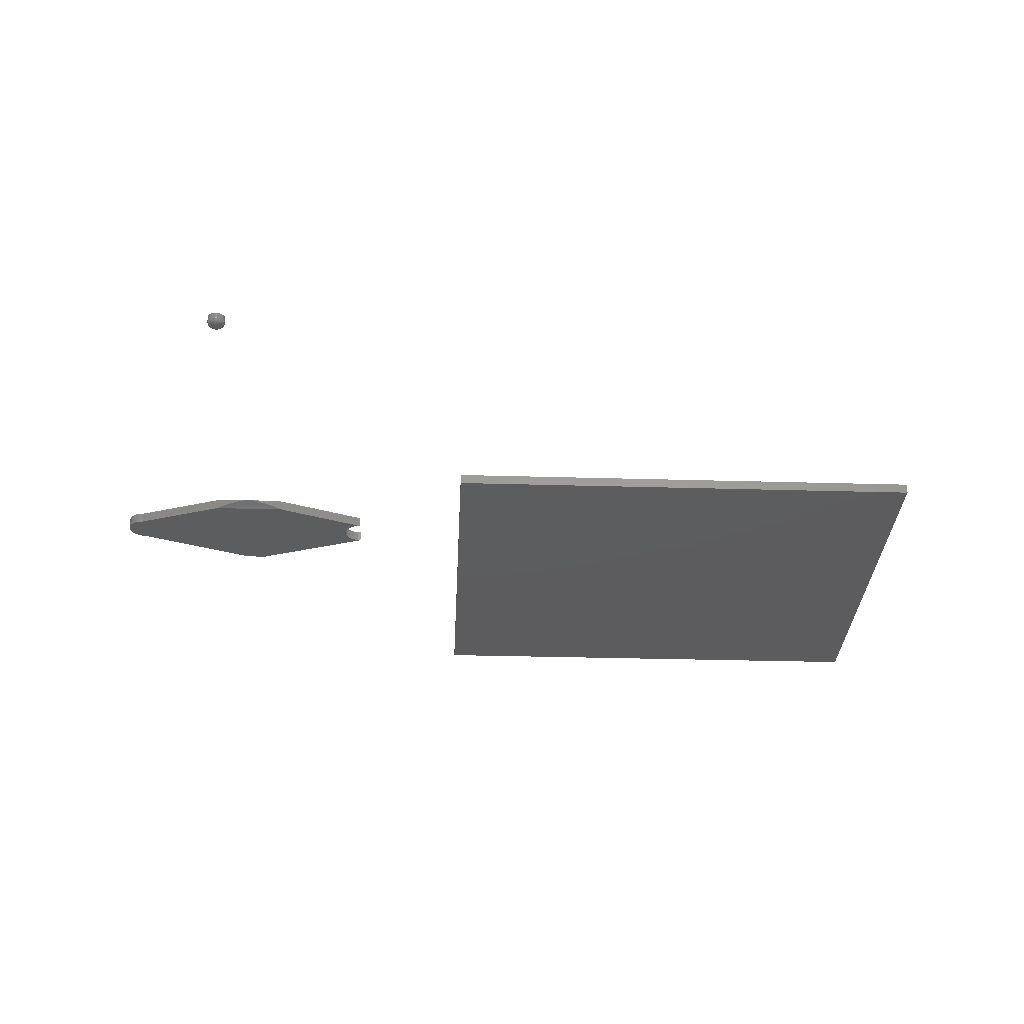
<metadata>
{"format":"stl","ext":"stl","renderer":"f3d","projection":"perspective","resolution":1024,"background":"white","views":[{"elev":-30.1,"azim":177.6,"up":"+Z"}]}
</metadata>
<code>
# stl→obj: 394 verts, 776 faces
v 0.3516 -0.08569 0.007812
v 0.3293 -0.09137 0.004972
v 0.3293 -0.09137 0.01065
v 0.3038 -0.1013 0
v 0.1719 -0.1528 0
v 0.1719 -0.1528 0.01562
v 0.3038 -0.1013 0.01562
v 0.3877 -0.09137 0.01065
v 0.3877 -0.09137 0.004972
v 0.3654 -0.08569 0.007812
v 0.4132 -0.1013 0.01562
v 0.5451 -0.1528 0.01562
v 0.5451 -0.1528 0
v 0.4132 -0.1013 0
v 0.5451 -0.2031 0.01562
v 0.5548 -0.2012 0.01562
v 0.1768 -0.2026 0.01562
v 0.5501 -0.2026 0.01562
v 0.5548 -0.1547 0.01562
v 0.5501 -0.1533 0.01562
v 0.1768 -0.1533 0.01562
v 0.1815 -0.1547 0.01562
v 0.1859 -0.157 0.01562
v 0.5591 -0.157 0.01562
v 0.1897 -0.1602 0.01562
v 0.5629 -0.1602 0.01562
v 0.1928 -0.164 0.01562
v 0.5661 -0.164 0.01562
v 0.1951 -0.1683 0.01562
v 0.5684 -0.1683 0.01562
v 0.1966 -0.1731 0.01562
v 0.5698 -0.1731 0.01562
v 0.5698 -0.1829 0.01562
v 0.1951 -0.1876 0.01562
v 0.5684 -0.1876 0.01562
v 0.1928 -0.1919 0.01562
v 0.5661 -0.1919 0.01562
v 0.1897 -0.1958 0.01562
v 0.5629 -0.1958 0.01562
v 0.1859 -0.1989 0.01562
v 0.5591 -0.1989 0.01562
v 0.1815 -0.2012 0.01562
v 0.3438 -0.2702 0.01562
v 0.3732 -0.2702 0.01562
v 0.1719 -0.2031 0.01562
v 0.5703 -0.178 0.01562
v 0.197 -0.178 0.01562
v 0.1966 -0.1829 0.01562
v 0.1768 -0.2026 0
v 0.5548 -0.2012 0
v 0.5451 -0.2031 0
v 0.5501 -0.2026 0
v 0.5501 -0.1533 0
v 0.5548 -0.1547 0
v 0.1815 -0.1547 0
v 0.1768 -0.1533 0
v 0.1859 -0.157 0
v 0.5591 -0.157 0
v 0.1897 -0.1602 0
v 0.5629 -0.1602 0
v 0.1928 -0.164 0
v 0.5661 -0.164 0
v 0.1951 -0.1683 0
v 0.5684 -0.1683 0
v 0.1966 -0.1731 0
v 0.5698 -0.1731 0
v 0.5684 -0.1876 0
v 0.1951 -0.1876 0
v 0.5698 -0.1829 0
v 0.1928 -0.1919 0
v 0.5661 -0.1919 0
v 0.1897 -0.1958 0
v 0.5629 -0.1958 0
v 0.1859 -0.1989 0
v 0.5591 -0.1989 0
v 0.1815 -0.2012 0
v 0.3438 -0.2702 0
v 0.1719 -0.2031 0
v 0.3732 -0.2702 0
v 0.1966 -0.1829 0
v 0.197 -0.178 0
v 0.5703 -0.178 0
v 0.3636 0.4331 0
v 0.3652 0.4342 0
v 0.3671 0.4345 0
v 0.369 0.4342 0
v 0.3707 0.4331 0
v 0.3625 0.4314 0
v 0.3717 0.4314 0
v 0.3621 0.4295 0
v 0.3717 0.4276 0
v 0.3636 0.426 0
v 0.3625 0.4276 0
v 0.3707 0.426 0
v 0.3652 0.4249 0
v 0.3671 0.4245 0
v 0.369 0.4249 0
v 0.3721 0.4295 0
v 0.3799 0.4295 0.007812
v 0.3799 0.4295 0.01562
v 0.3797 0.427 0.007812
v 0.3797 0.427 0.01562
v 0.379 0.4246 0.007812
v 0.379 0.4246 0.01562
v 0.3778 0.4224 0.007812
v 0.3778 0.4224 0.01562
v 0.3762 0.4205 0.007812
v 0.3762 0.4205 0.01562
v 0.3742 0.4189 0.007812
v 0.3742 0.4189 0.01562
v 0.372 0.4177 0.007812
v 0.372 0.4177 0.01562
v 0.3696 0.4169 0.007812
v 0.3696 0.4169 0.01562
v 0.3671 0.4167 0.007812
v 0.3671 0.4167 0.01562
v 0.3646 0.4169 0.007812
v 0.3646 0.4169 0.01562
v 0.3622 0.4177 0.007812
v 0.3622 0.4177 0.01562
v 0.36 0.4189 0.007812
v 0.36 0.4189 0.01562
v 0.358 0.4205 0.007812
v 0.358 0.4205 0.01562
v 0.3564 0.4224 0.007812
v 0.3564 0.4224 0.01562
v 0.3553 0.4246 0.007812
v 0.3553 0.4246 0.01562
v 0.3545 0.427 0.007812
v 0.3545 0.427 0.01562
v 0.3543 0.4295 0.007812
v 0.3543 0.4295 0.01562
v 0.3545 0.432 0.007812
v 0.3545 0.432 0.01562
v 0.3553 0.4344 0.007812
v 0.3553 0.4344 0.01562
v 0.3564 0.4367 0.007812
v 0.3564 0.4367 0.01562
v 0.358 0.4386 0.007812
v 0.358 0.4386 0.01562
v 0.36 0.4402 0.007812
v 0.36 0.4402 0.01562
v 0.3622 0.4414 0.007812
v 0.3622 0.4414 0.01562
v 0.3646 0.4421 0.007812
v 0.3646 0.4421 0.01562
v 0.3671 0.4424 0.007812
v 0.3671 0.4424 0.01562
v 0.3696 0.4421 0.007812
v 0.3696 0.4421 0.01562
v 0.372 0.4414 0.007812
v 0.372 0.4414 0.01562
v 0.3742 0.4402 0.007812
v 0.3742 0.4402 0.01562
v 0.3762 0.4386 0.007812
v 0.3762 0.4386 0.01562
v 0.3778 0.4367 0.007812
v 0.3778 0.4367 0.01562
v 0.379 0.4344 0.007812
v 0.379 0.4344 0.01562
v 0.3797 0.432 0.007812
v 0.3797 0.432 0.01562
v 0.3735 0.4308 0.0001501
v 0.3607 0.4308 0.0001501
v 0.3725 0.4332 0.0001501
v 0.3707 0.435 0.0001501
v 0.3684 0.4359 0.0001501
v 0.3658 0.4359 0.0001501
v 0.3635 0.435 0.0001501
v 0.3617 0.4332 0.0001501
v 0.3544 0.4295 0.006288
v 0.3547 0.432 0.006288
v 0.3549 0.4295 0.004823
v 0.3551 0.4319 0.004823
v 0.3556 0.4295 0.003472
v 0.3558 0.4318 0.003472
v 0.3566 0.4295 0.002288
v 0.3568 0.4316 0.002288
v 0.3577 0.4295 0.001317
v 0.3579 0.4313 0.001317
v 0.3591 0.4295 0.0005947
v 0.3593 0.4311 0.0005947
v 0.3606 0.4295 0.0001501
v 0.3795 0.432 0.006288
v 0.3798 0.4295 0.006288
v 0.3791 0.4319 0.004823
v 0.3793 0.4295 0.004823
v 0.3784 0.4318 0.003472
v 0.3786 0.4295 0.003472
v 0.3774 0.4316 0.002288
v 0.3776 0.4295 0.002288
v 0.3763 0.4313 0.001317
v 0.3765 0.4295 0.001317
v 0.375 0.4311 0.0005947
v 0.3751 0.4295 0.0005947
v 0.3736 0.4295 0.0001501
v 0.3788 0.4344 0.006288
v 0.3784 0.4342 0.004823
v 0.3777 0.4339 0.003472
v 0.3768 0.4336 0.002288
v 0.3757 0.4331 0.001317
v 0.3745 0.4326 0.0005947
v 0.3731 0.432 0.0001501
v 0.3776 0.4366 0.006288
v 0.3773 0.4363 0.004823
v 0.3767 0.4359 0.003472
v 0.3759 0.4354 0.002288
v 0.3749 0.4347 0.001317
v 0.3738 0.434 0.0005947
v 0.3761 0.4385 0.006288
v 0.3758 0.4382 0.004823
v 0.3752 0.4377 0.003472
v 0.3746 0.437 0.002288
v 0.3737 0.4361 0.001317
v 0.3728 0.4352 0.0005947
v 0.3717 0.4341 0.0001501
v 0.3741 0.4401 0.006288
v 0.3739 0.4397 0.004823
v 0.3735 0.4391 0.003472
v 0.373 0.4383 0.002288
v 0.3723 0.4373 0.001317
v 0.3716 0.4362 0.0005947
v 0.372 0.4412 0.006288
v 0.3718 0.4408 0.004823
v 0.3715 0.4402 0.003472
v 0.3711 0.4393 0.002288
v 0.3707 0.4382 0.001317
v 0.3702 0.4369 0.0005947
v 0.3696 0.4356 0.0001501
v 0.3696 0.442 0.006288
v 0.3695 0.4415 0.004823
v 0.3694 0.4408 0.003472
v 0.3692 0.4399 0.002288
v 0.3689 0.4387 0.001317
v 0.3687 0.4374 0.0005947
v 0.3671 0.4422 0.006288
v 0.3671 0.4418 0.004823
v 0.3671 0.441 0.003472
v 0.3671 0.4401 0.002288
v 0.3671 0.4389 0.001317
v 0.3671 0.4375 0.0005947
v 0.3671 0.4361 0.0001501
v 0.3646 0.442 0.006288
v 0.3647 0.4415 0.004823
v 0.3649 0.4408 0.003472
v 0.365 0.4399 0.002288
v 0.3653 0.4387 0.001317
v 0.3655 0.4374 0.0005947
v 0.3623 0.4412 0.006288
v 0.3624 0.4408 0.004823
v 0.3627 0.4402 0.003472
v 0.3631 0.4393 0.002288
v 0.3635 0.4382 0.001317
v 0.364 0.4369 0.0005947
v 0.3646 0.4356 0.0001501
v 0.3601 0.4401 0.006288
v 0.3603 0.4397 0.004823
v 0.3607 0.4391 0.003472
v 0.3612 0.4383 0.002288
v 0.3619 0.4373 0.001317
v 0.3627 0.4362 0.0005947
v 0.3581 0.4385 0.006288
v 0.3585 0.4382 0.004823
v 0.359 0.4377 0.003472
v 0.3597 0.437 0.002288
v 0.3605 0.4361 0.001317
v 0.3614 0.4352 0.0005947
v 0.3625 0.4341 0.0001501
v 0.3566 0.4366 0.006288
v 0.3569 0.4363 0.004823
v 0.3575 0.4359 0.003472
v 0.3583 0.4354 0.002288
v 0.3593 0.4347 0.001317
v 0.3604 0.434 0.0005947
v 0.3554 0.4344 0.006288
v 0.3558 0.4342 0.004823
v 0.3565 0.4339 0.003472
v 0.3574 0.4336 0.002288
v 0.3585 0.4331 0.001317
v 0.3597 0.4326 0.0005947
v 0.3611 0.432 0.0001501
v 0.3607 0.4282 0.0001501
v 0.3735 0.4282 0.0001501
v 0.3617 0.4259 0.0001501
v 0.3635 0.4241 0.0001501
v 0.3658 0.4231 0.0001501
v 0.3684 0.4231 0.0001501
v 0.3707 0.4241 0.0001501
v 0.3725 0.4259 0.0001501
v 0.3795 0.427 0.006288
v 0.3791 0.4271 0.004823
v 0.3784 0.4273 0.003472
v 0.3774 0.4275 0.002288
v 0.3763 0.4277 0.001317
v 0.375 0.428 0.0005947
v 0.3547 0.427 0.006288
v 0.3551 0.4271 0.004823
v 0.3558 0.4273 0.003472
v 0.3568 0.4275 0.002288
v 0.3579 0.4277 0.001317
v 0.3593 0.428 0.0005947
v 0.3554 0.4247 0.006288
v 0.3558 0.4248 0.004823
v 0.3565 0.4251 0.003472
v 0.3574 0.4255 0.002288
v 0.3585 0.4259 0.001317
v 0.3597 0.4265 0.0005947
v 0.3611 0.427 0.0001501
v 0.3566 0.4225 0.006288
v 0.3569 0.4227 0.004823
v 0.3575 0.4231 0.003472
v 0.3583 0.4237 0.002288
v 0.3593 0.4243 0.001317
v 0.3604 0.4251 0.0005947
v 0.3581 0.4206 0.006288
v 0.3585 0.4209 0.004823
v 0.359 0.4214 0.003472
v 0.3597 0.4221 0.002288
v 0.3605 0.4229 0.001317
v 0.3614 0.4239 0.0005947
v 0.3625 0.4249 0.0001501
v 0.3601 0.419 0.006288
v 0.3603 0.4194 0.004823
v 0.3607 0.42 0.003472
v 0.3612 0.4208 0.002288
v 0.3619 0.4217 0.001317
v 0.3627 0.4229 0.0005947
v 0.3623 0.4178 0.006288
v 0.3624 0.4182 0.004823
v 0.3627 0.4189 0.003472
v 0.3631 0.4198 0.002288
v 0.3635 0.4209 0.001317
v 0.364 0.4221 0.0005947
v 0.3646 0.4235 0.0001501
v 0.3646 0.4171 0.006288
v 0.3647 0.4175 0.004823
v 0.3649 0.4182 0.003472
v 0.365 0.4192 0.002288
v 0.3653 0.4203 0.001317
v 0.3655 0.4217 0.0005947
v 0.3671 0.4168 0.006288
v 0.3671 0.4173 0.004823
v 0.3671 0.418 0.003472
v 0.3671 0.419 0.002288
v 0.3671 0.4202 0.001317
v 0.3671 0.4215 0.0005947
v 0.3671 0.423 0.0001501
v 0.3696 0.4171 0.006288
v 0.3695 0.4175 0.004823
v 0.3694 0.4182 0.003472
v 0.3692 0.4192 0.002288
v 0.3689 0.4203 0.001317
v 0.3687 0.4217 0.0005947
v 0.372 0.4178 0.006288
v 0.3718 0.4182 0.004823
v 0.3715 0.4189 0.003472
v 0.3711 0.4198 0.002288
v 0.3707 0.4209 0.001317
v 0.3702 0.4221 0.0005947
v 0.3696 0.4235 0.0001501
v 0.3741 0.419 0.006288
v 0.3739 0.4194 0.004823
v 0.3735 0.42 0.003472
v 0.373 0.4208 0.002288
v 0.3723 0.4217 0.001317
v 0.3716 0.4229 0.0005947
v 0.3761 0.4206 0.006288
v 0.3758 0.4209 0.004823
v 0.3752 0.4214 0.003472
v 0.3746 0.4221 0.002288
v 0.3737 0.4229 0.001317
v 0.3728 0.4239 0.0005947
v 0.3717 0.4249 0.0001501
v 0.3776 0.4225 0.006288
v 0.3773 0.4227 0.004823
v 0.3767 0.4231 0.003472
v 0.3759 0.4237 0.002288
v 0.3749 0.4243 0.001317
v 0.3738 0.4251 0.0005947
v 0.3788 0.4247 0.006288
v 0.3784 0.4248 0.004823
v 0.3777 0.4251 0.003472
v 0.3768 0.4255 0.002288
v 0.3757 0.4259 0.001317
v 0.3745 0.4265 0.0005947
v 0.3731 0.427 0.0001501
v -0.75 -0.6562 0.01562
v 0 -0.6562 0.01562
v -0.75 -0.0009868 0.01562
v 0 -0.0009868 0.01562
v -0.75 -0.6562 0
v -0.75 -0.0009868 0
v 0 -0.6562 0
v 0 -0.0009868 0
f 1 2 3
f 4 5 6
f 4 6 7
f 4 7 3
f 4 3 2
f 8 9 10
f 9 8 11
f 12 13 11
f 11 13 14
f 11 14 9
f 15 16 17
f 15 18 16
f 12 19 20
f 19 21 22
f 19 22 23
f 19 23 24
f 24 23 25
f 24 25 26
f 26 25 27
f 26 27 28
f 28 27 29
f 28 29 30
f 30 29 31
f 30 31 32
f 33 34 35
f 35 34 36
f 35 36 37
f 37 36 38
f 37 38 39
f 39 38 40
f 39 40 41
f 41 40 42
f 41 42 16
f 16 42 17
f 43 44 15
f 43 15 17
f 43 17 45
f 6 21 19
f 6 19 12
f 6 12 11
f 6 11 7
f 32 31 46
f 46 31 47
f 46 47 33
f 33 47 48
f 33 48 34
f 8 10 11
f 1 3 7
f 1 7 11
f 1 11 10
f 49 50 51
f 50 52 51
f 53 54 13
f 55 56 54
f 57 55 54
f 58 57 54
f 59 57 58
f 60 59 58
f 61 59 60
f 62 61 60
f 63 61 62
f 64 63 62
f 65 63 64
f 66 65 64
f 67 68 69
f 70 68 67
f 71 70 67
f 72 70 71
f 73 72 71
f 74 72 73
f 75 74 73
f 76 74 75
f 50 76 75
f 49 76 50
f 77 78 49
f 77 49 51
f 77 51 79
f 5 4 14
f 5 14 13
f 5 13 54
f 5 54 56
f 68 80 69
f 69 80 81
f 69 81 82
f 82 81 65
f 82 65 66
f 14 10 9
f 1 10 14
f 1 14 4
f 1 4 2
f 81 31 65
f 65 31 29
f 65 29 63
f 63 29 27
f 63 27 61
f 61 27 25
f 61 25 59
f 59 25 23
f 59 23 57
f 57 23 22
f 57 22 55
f 55 22 21
f 55 21 56
f 56 21 6
f 56 6 5
f 31 81 47
f 47 81 80
f 47 80 48
f 48 80 68
f 48 68 34
f 34 68 70
f 34 70 36
f 36 70 72
f 36 72 38
f 38 72 74
f 38 74 40
f 40 74 76
f 40 76 42
f 42 76 49
f 42 49 17
f 17 49 78
f 17 78 45
f 13 12 53
f 53 12 20
f 53 20 54
f 54 20 19
f 54 19 58
f 58 19 24
f 58 24 60
f 60 24 26
f 60 26 62
f 62 26 28
f 62 28 64
f 64 28 30
f 64 30 66
f 66 30 32
f 66 32 82
f 82 32 46
f 82 46 69
f 69 46 33
f 69 33 67
f 67 33 35
f 67 35 71
f 71 35 37
f 71 37 73
f 73 37 39
f 73 39 75
f 75 39 41
f 75 41 50
f 50 41 16
f 50 16 52
f 52 16 18
f 52 18 51
f 51 18 15
f 44 79 15
f 15 79 51
f 43 77 44
f 44 77 79
f 45 78 43
f 43 78 77
f 83 84 85
f 83 85 86
f 87 83 86
f 87 88 83
f 89 88 87
f 88 89 90
f 91 92 93
f 94 92 91
f 94 95 92
f 96 95 94
f 97 96 94
f 98 91 93
f 98 93 90
f 98 90 89
f 99 100 101
f 101 100 102
f 101 102 103
f 103 102 104
f 103 104 105
f 105 104 106
f 105 106 107
f 107 106 108
f 107 108 109
f 109 108 110
f 109 110 111
f 111 110 112
f 111 112 113
f 113 112 114
f 113 114 115
f 115 114 116
f 115 116 117
f 117 116 118
f 117 118 119
f 119 118 120
f 119 120 121
f 121 120 122
f 121 122 123
f 123 122 124
f 123 124 125
f 125 124 126
f 125 126 127
f 127 126 128
f 127 128 129
f 129 128 130
f 129 130 131
f 131 130 132
f 131 132 133
f 133 132 134
f 133 134 135
f 135 134 136
f 135 136 137
f 137 136 138
f 137 138 139
f 139 138 140
f 139 140 141
f 141 140 142
f 141 142 143
f 143 142 144
f 143 144 145
f 145 144 146
f 145 146 147
f 147 146 148
f 147 148 149
f 149 148 150
f 149 150 151
f 151 150 152
f 151 152 153
f 153 152 154
f 153 154 155
f 155 154 156
f 155 156 157
f 157 156 158
f 157 158 159
f 159 158 160
f 159 160 161
f 161 160 162
f 161 162 99
f 99 162 100
f 98 89 163
f 90 164 88
f 87 165 89
f 86 166 87
f 85 167 86
f 84 168 85
f 83 169 84
f 88 170 83
f 131 133 171
f 171 133 172
f 171 172 173
f 173 172 174
f 173 174 175
f 175 174 176
f 175 176 177
f 177 176 178
f 177 178 179
f 179 178 180
f 179 180 181
f 181 180 182
f 181 182 183
f 183 182 164
f 183 164 90
f 161 99 184
f 184 99 185
f 184 185 186
f 186 185 187
f 186 187 188
f 188 187 189
f 188 189 190
f 190 189 191
f 190 191 192
f 192 191 193
f 192 193 194
f 194 193 195
f 194 195 163
f 163 195 196
f 163 196 98
f 159 161 197
f 197 161 184
f 197 184 198
f 198 184 186
f 198 186 199
f 199 186 188
f 199 188 200
f 200 188 190
f 200 190 201
f 201 190 192
f 201 192 202
f 202 192 194
f 202 194 203
f 203 194 163
f 203 163 89
f 157 159 204
f 204 159 197
f 204 197 205
f 205 197 198
f 205 198 206
f 206 198 199
f 206 199 207
f 207 199 200
f 207 200 208
f 208 200 201
f 208 201 209
f 209 201 202
f 209 202 165
f 165 202 203
f 165 203 89
f 155 157 210
f 210 157 204
f 210 204 211
f 211 204 205
f 211 205 212
f 212 205 206
f 212 206 213
f 213 206 207
f 213 207 214
f 214 207 208
f 214 208 215
f 215 208 209
f 215 209 216
f 216 209 165
f 216 165 87
f 153 155 217
f 217 155 210
f 217 210 218
f 218 210 211
f 218 211 219
f 219 211 212
f 219 212 220
f 220 212 213
f 220 213 221
f 221 213 214
f 221 214 222
f 222 214 215
f 222 215 166
f 166 215 216
f 166 216 87
f 151 153 223
f 223 153 217
f 223 217 224
f 224 217 218
f 224 218 225
f 225 218 219
f 225 219 226
f 226 219 220
f 226 220 227
f 227 220 221
f 227 221 228
f 228 221 222
f 228 222 229
f 229 222 166
f 229 166 86
f 149 151 230
f 230 151 223
f 230 223 231
f 231 223 224
f 231 224 232
f 232 224 225
f 232 225 233
f 233 225 226
f 233 226 234
f 234 226 227
f 234 227 235
f 235 227 228
f 235 228 167
f 167 228 229
f 167 229 86
f 147 149 236
f 236 149 230
f 236 230 237
f 237 230 231
f 237 231 238
f 238 231 232
f 238 232 239
f 239 232 233
f 239 233 240
f 240 233 234
f 240 234 241
f 241 234 235
f 241 235 242
f 242 235 167
f 242 167 85
f 145 147 243
f 243 147 236
f 243 236 244
f 244 236 237
f 244 237 245
f 245 237 238
f 245 238 246
f 246 238 239
f 246 239 247
f 247 239 240
f 247 240 248
f 248 240 241
f 248 241 168
f 168 241 242
f 168 242 85
f 143 145 249
f 249 145 243
f 249 243 250
f 250 243 244
f 250 244 251
f 251 244 245
f 251 245 252
f 252 245 246
f 252 246 253
f 253 246 247
f 253 247 254
f 254 247 248
f 254 248 255
f 255 248 168
f 255 168 84
f 141 143 256
f 256 143 249
f 256 249 257
f 257 249 250
f 257 250 258
f 258 250 251
f 258 251 259
f 259 251 252
f 259 252 260
f 260 252 253
f 260 253 261
f 261 253 254
f 261 254 169
f 169 254 255
f 169 255 84
f 139 141 262
f 262 141 256
f 262 256 263
f 263 256 257
f 263 257 264
f 264 257 258
f 264 258 265
f 265 258 259
f 265 259 266
f 266 259 260
f 266 260 267
f 267 260 261
f 267 261 268
f 268 261 169
f 268 169 83
f 137 139 269
f 269 139 262
f 269 262 270
f 270 262 263
f 270 263 271
f 271 263 264
f 271 264 272
f 272 264 265
f 272 265 273
f 273 265 266
f 273 266 274
f 274 266 267
f 274 267 170
f 170 267 268
f 170 268 83
f 135 137 275
f 275 137 269
f 275 269 276
f 276 269 270
f 276 270 277
f 277 270 271
f 277 271 278
f 278 271 272
f 278 272 279
f 279 272 273
f 279 273 280
f 280 273 274
f 280 274 281
f 281 274 170
f 281 170 88
f 133 135 172
f 172 135 275
f 172 275 174
f 174 275 276
f 174 276 176
f 176 276 277
f 176 277 178
f 178 277 278
f 178 278 180
f 180 278 279
f 180 279 182
f 182 279 280
f 182 280 164
f 164 280 281
f 164 281 88
f 90 93 282
f 98 283 91
f 92 284 93
f 95 285 92
f 96 286 95
f 97 287 96
f 94 288 97
f 91 289 94
f 99 101 185
f 185 101 290
f 185 290 187
f 187 290 291
f 187 291 189
f 189 291 292
f 189 292 191
f 191 292 293
f 191 293 193
f 193 293 294
f 193 294 195
f 195 294 295
f 195 295 196
f 196 295 283
f 196 283 98
f 129 131 296
f 296 131 171
f 296 171 297
f 297 171 173
f 297 173 298
f 298 173 175
f 298 175 299
f 299 175 177
f 299 177 300
f 300 177 179
f 300 179 301
f 301 179 181
f 301 181 282
f 282 181 183
f 282 183 90
f 127 129 302
f 302 129 296
f 302 296 303
f 303 296 297
f 303 297 304
f 304 297 298
f 304 298 305
f 305 298 299
f 305 299 306
f 306 299 300
f 306 300 307
f 307 300 301
f 307 301 308
f 308 301 282
f 308 282 93
f 125 127 309
f 309 127 302
f 309 302 310
f 310 302 303
f 310 303 311
f 311 303 304
f 311 304 312
f 312 304 305
f 312 305 313
f 313 305 306
f 313 306 314
f 314 306 307
f 314 307 284
f 284 307 308
f 284 308 93
f 123 125 315
f 315 125 309
f 315 309 316
f 316 309 310
f 316 310 317
f 317 310 311
f 317 311 318
f 318 311 312
f 318 312 319
f 319 312 313
f 319 313 320
f 320 313 314
f 320 314 321
f 321 314 284
f 321 284 92
f 121 123 322
f 322 123 315
f 322 315 323
f 323 315 316
f 323 316 324
f 324 316 317
f 324 317 325
f 325 317 318
f 325 318 326
f 326 318 319
f 326 319 327
f 327 319 320
f 327 320 285
f 285 320 321
f 285 321 92
f 119 121 328
f 328 121 322
f 328 322 329
f 329 322 323
f 329 323 330
f 330 323 324
f 330 324 331
f 331 324 325
f 331 325 332
f 332 325 326
f 332 326 333
f 333 326 327
f 333 327 334
f 334 327 285
f 334 285 95
f 117 119 335
f 335 119 328
f 335 328 336
f 336 328 329
f 336 329 337
f 337 329 330
f 337 330 338
f 338 330 331
f 338 331 339
f 339 331 332
f 339 332 340
f 340 332 333
f 340 333 286
f 286 333 334
f 286 334 95
f 115 117 341
f 341 117 335
f 341 335 342
f 342 335 336
f 342 336 343
f 343 336 337
f 343 337 344
f 344 337 338
f 344 338 345
f 345 338 339
f 345 339 346
f 346 339 340
f 346 340 347
f 347 340 286
f 347 286 96
f 113 115 348
f 348 115 341
f 348 341 349
f 349 341 342
f 349 342 350
f 350 342 343
f 350 343 351
f 351 343 344
f 351 344 352
f 352 344 345
f 352 345 353
f 353 345 346
f 353 346 287
f 287 346 347
f 287 347 96
f 111 113 354
f 354 113 348
f 354 348 355
f 355 348 349
f 355 349 356
f 356 349 350
f 356 350 357
f 357 350 351
f 357 351 358
f 358 351 352
f 358 352 359
f 359 352 353
f 359 353 360
f 360 353 287
f 360 287 97
f 109 111 361
f 361 111 354
f 361 354 362
f 362 354 355
f 362 355 363
f 363 355 356
f 363 356 364
f 364 356 357
f 364 357 365
f 365 357 358
f 365 358 366
f 366 358 359
f 366 359 288
f 288 359 360
f 288 360 97
f 107 109 367
f 367 109 361
f 367 361 368
f 368 361 362
f 368 362 369
f 369 362 363
f 369 363 370
f 370 363 364
f 370 364 371
f 371 364 365
f 371 365 372
f 372 365 366
f 372 366 373
f 373 366 288
f 373 288 94
f 105 107 374
f 374 107 367
f 374 367 375
f 375 367 368
f 375 368 376
f 376 368 369
f 376 369 377
f 377 369 370
f 377 370 378
f 378 370 371
f 378 371 379
f 379 371 372
f 379 372 289
f 289 372 373
f 289 373 94
f 103 105 380
f 380 105 374
f 380 374 381
f 381 374 375
f 381 375 382
f 382 375 376
f 382 376 383
f 383 376 377
f 383 377 384
f 384 377 378
f 384 378 385
f 385 378 379
f 385 379 386
f 386 379 289
f 386 289 91
f 101 103 290
f 290 103 380
f 290 380 291
f 291 380 381
f 291 381 292
f 292 381 382
f 292 382 293
f 293 382 383
f 293 383 294
f 294 383 384
f 294 384 295
f 295 384 385
f 295 385 283
f 283 385 386
f 283 386 91
f 154 140 156
f 140 138 156
f 156 138 158
f 158 138 136
f 158 136 160
f 104 126 106
f 106 126 124
f 106 124 108
f 124 122 108
f 142 140 154
f 142 154 152
f 142 152 150
f 142 150 148
f 142 148 146
f 142 146 144
f 110 108 122
f 110 122 120
f 110 120 118
f 110 118 116
f 110 116 114
f 110 114 112
f 160 136 162
f 162 136 134
f 162 134 100
f 100 134 132
f 100 132 102
f 102 132 130
f 102 130 104
f 104 130 128
f 104 128 126
f 387 388 389
f 389 388 390
f 391 392 393
f 393 392 394
f 389 392 387
f 387 392 391
f 390 394 389
f 389 394 392
f 388 393 390
f 390 393 394
f 387 391 388
f 388 391 393

</code>
